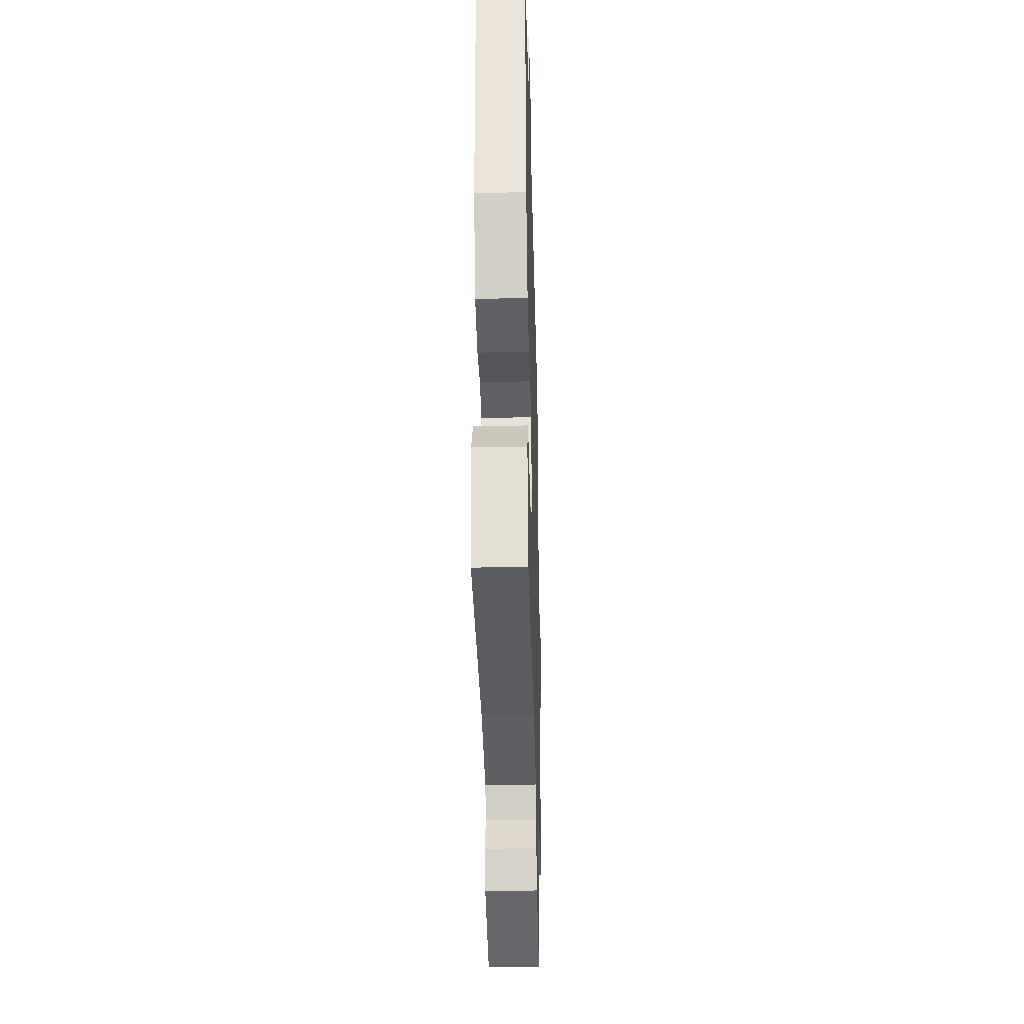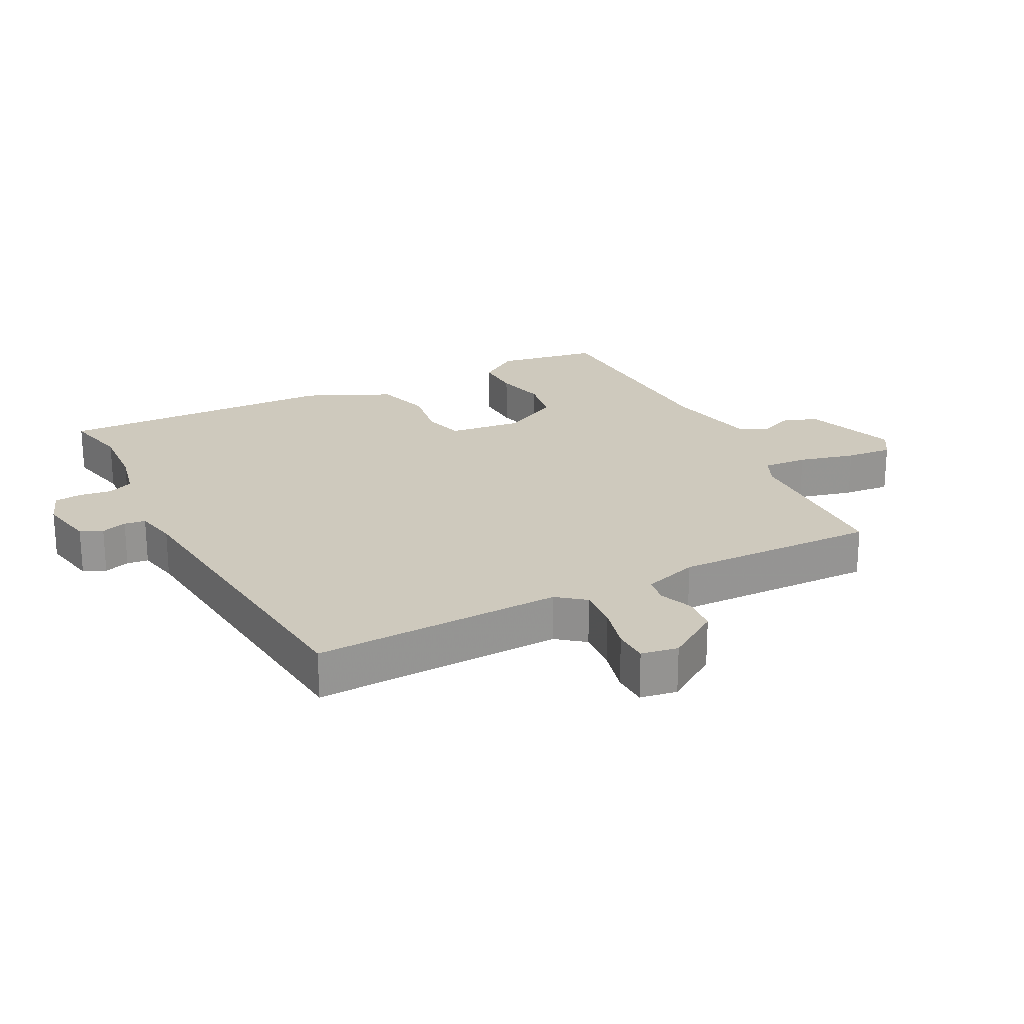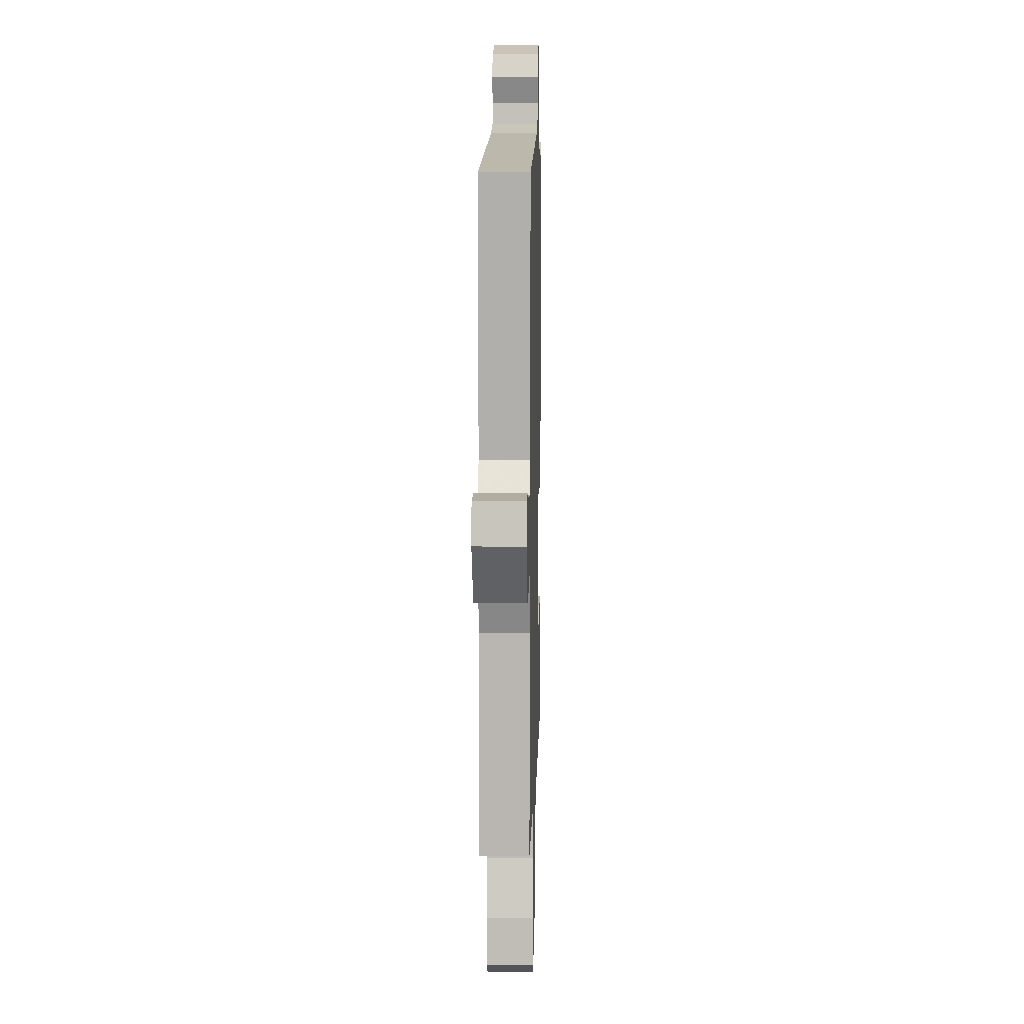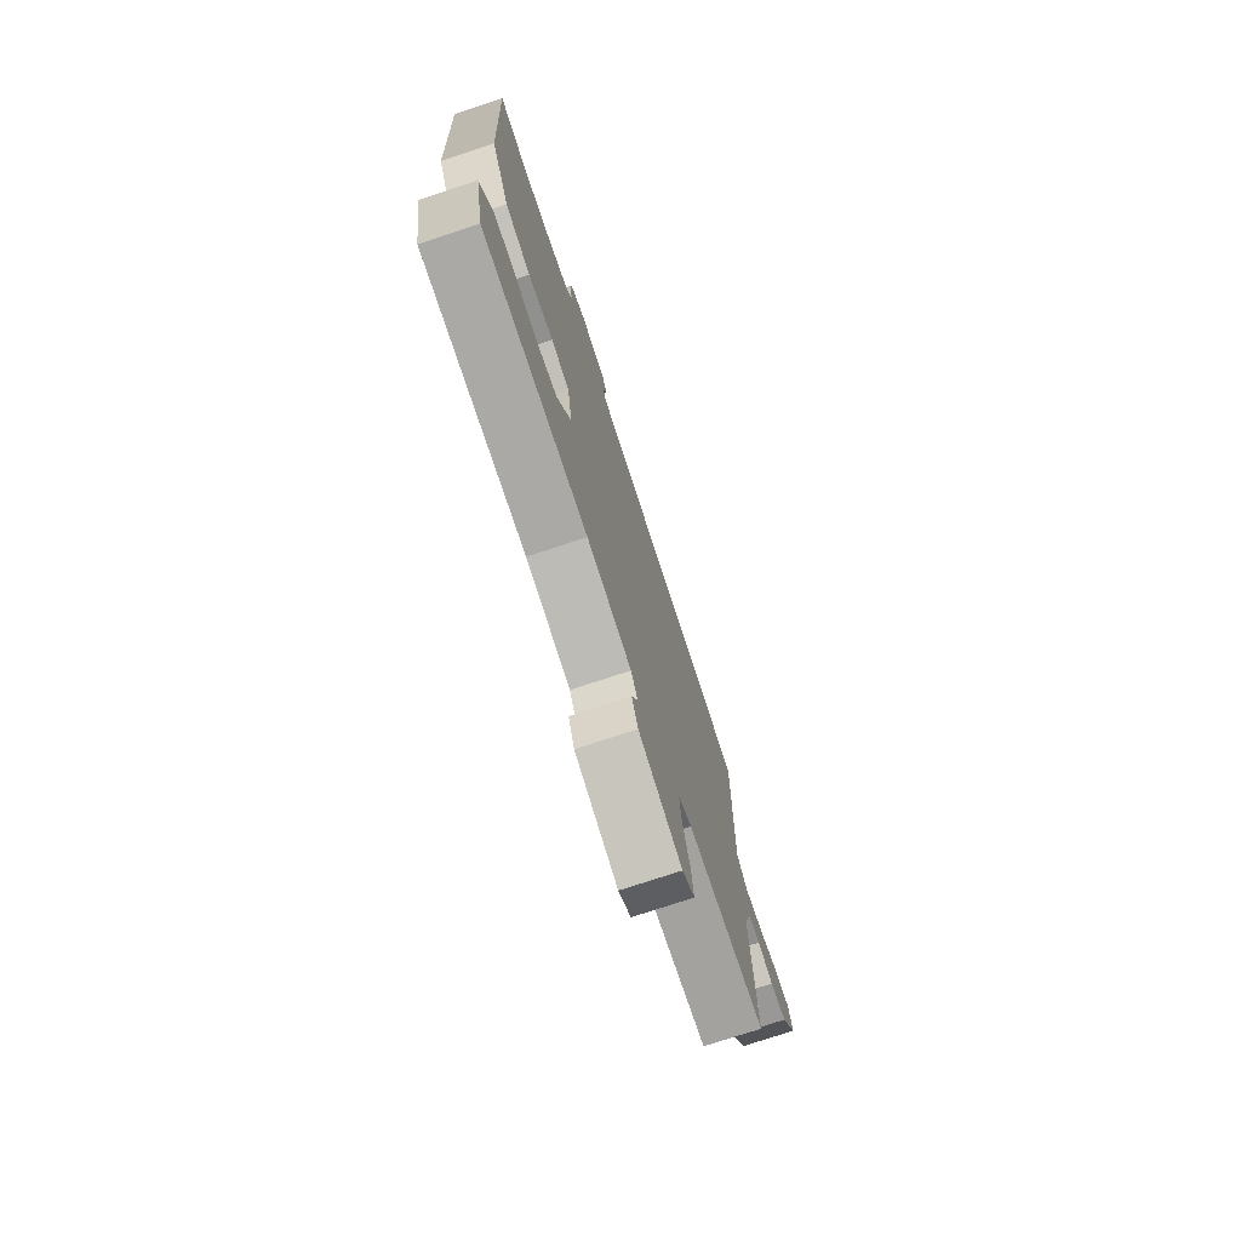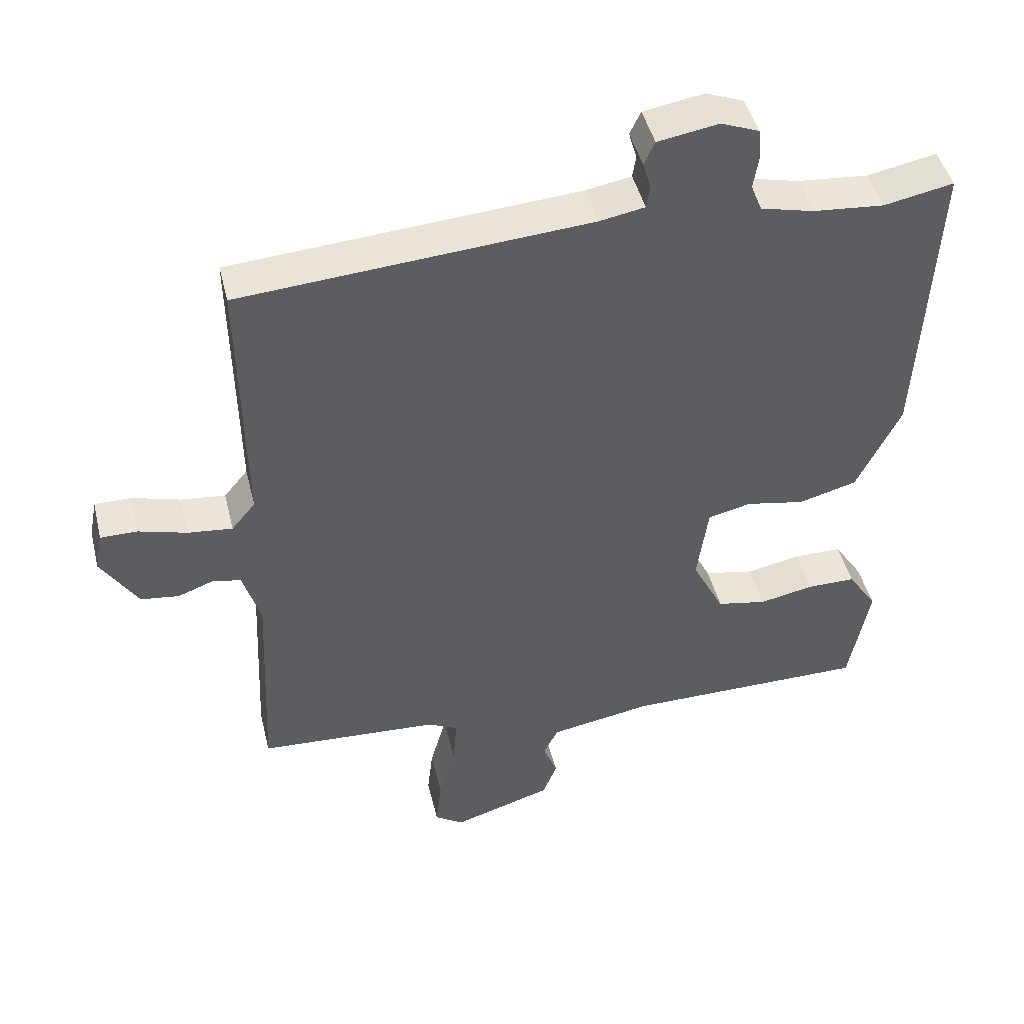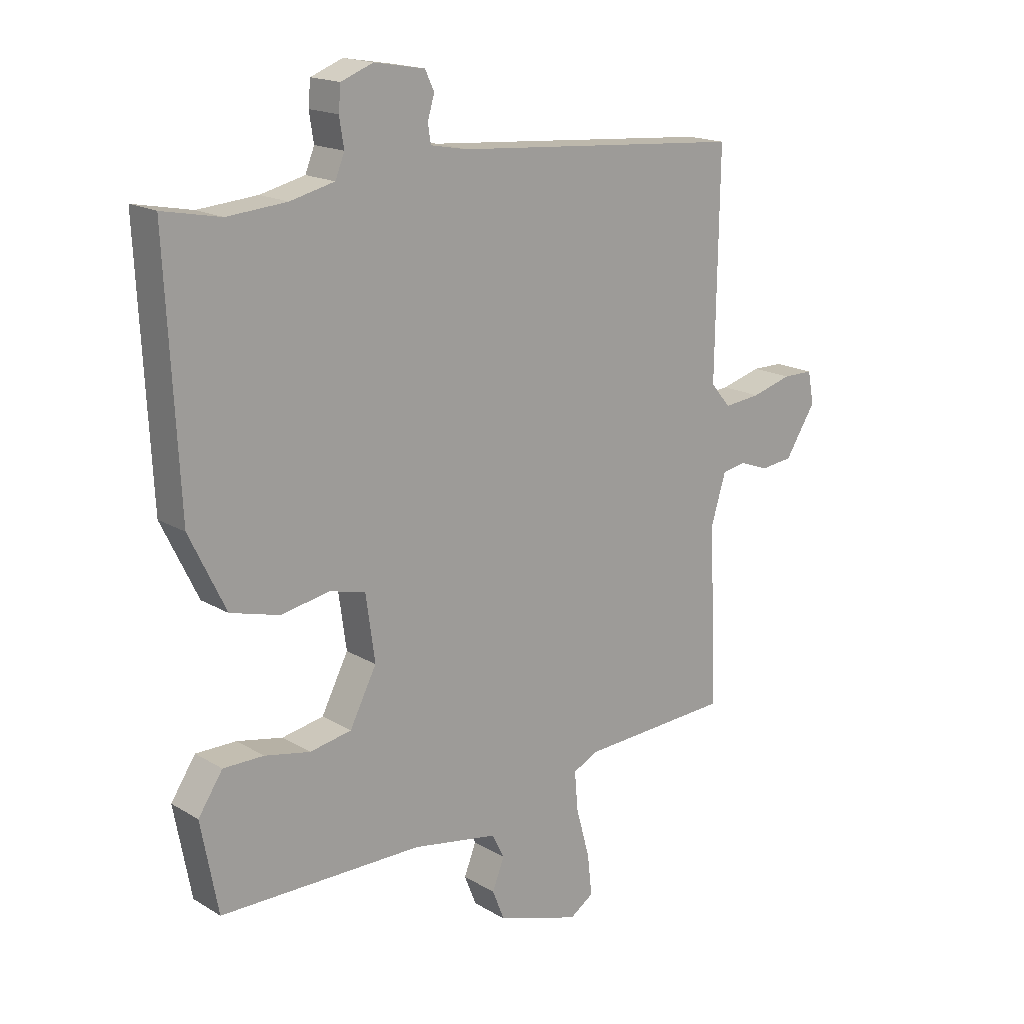
<metadata>
{"format":"obj","ext":"obj","renderer":"f3d","projection":"perspective","resolution":1024,"background":"white","views":[{"elev":-34.7,"azim":-88.5,"up":"+Z"},{"elev":22.7,"azim":61.4,"up":"+Y"},{"elev":10.5,"azim":91.5,"up":"+Z"},{"elev":-75.3,"azim":-71.7,"up":"+Z"},{"elev":45.4,"azim":166.4,"up":"+Z"},{"elev":17.2,"azim":-40.3,"up":"+Z"}]}
</metadata>
<code>
v 0.476 0.07 0.501
v 0.47 0.07 0.114
v 0.505 0.07 0.072
v 0.57 0.07 0.079
v 0.641 0.07 0.099
v 0.695 0.07 0.099
v 0.706 0.07 0.042
v 0.652 0.07 -0.043
v 0.596 0.07 -0.05
v 0.544 0.07 -0.031
v 0.502 0.07 -0.039
v 0.476 0.07 -0.125
v 0.49 0.07 -0.44
v 0.225 0.07 -0.455
v 0.18 0.07 -0.477
v 0.186 0.07 -0.546
v 0.21 0.07 -0.633
v 0.218 0.07 -0.705
v 0.176 0.07 -0.733
v 0.03 0.07 -0.687
v 0.009 0.07 -0.634
v 0.03 0.07 -0.58
v 0.008 0.07 -0.537
v -0.142 0.07 -0.511
v -0.498 0.07 -0.51
v -0.528 0.07 -0.351
v -0.485 0.07 -0.286
v -0.414 0.07 -0.286
v -0.334 0.07 -0.302
v -0.261 0.07 -0.288
v -0.214 0.07 -0.196
v -0.23 0.07 -0.081
v -0.293 0.07 -0.066
v -0.379 0.07 -0.082
v -0.465 0.07 -0.059
v -0.529 0.07 0.072
v -0.551 0.07 0.51
v -0.449 0.07 0.49
v -0.345 0.07 0.499
v -0.267 0.07 0.518
v -0.251 0.07 0.558
v -0.259 0.07 0.608
v -0.255 0.07 0.651
v -0.199 0.07 0.673
v -0.11 0.07 0.658
v -0.094 0.07 0.624
v -0.106 0.07 0.584
v -0.101 0.07 0.551
v -0.035 0.07 0.539
v 0.476 0 0.501
v 0.47 0 0.114
v 0.505 0 0.072
v 0.57 0 0.079
v 0.641 0 0.099
v 0.695 0 0.099
v 0.706 0 0.042
v 0.652 0 -0.043
v 0.596 0 -0.05
v 0.544 0 -0.031
v 0.502 0 -0.039
v 0.476 0 -0.125
v 0.49 0 -0.44
v 0.225 0 -0.455
v 0.18 0 -0.477
v 0.186 0 -0.546
v 0.21 0 -0.633
v 0.218 0 -0.705
v 0.176 0 -0.733
v 0.03 0 -0.687
v 0.009 0 -0.634
v 0.03 0 -0.58
v 0.008 0 -0.537
v -0.142 0 -0.511
v -0.498 0 -0.51
v -0.528 0 -0.351
v -0.485 0 -0.286
v -0.414 0 -0.286
v -0.334 0 -0.302
v -0.261 0 -0.288
v -0.214 0 -0.196
v -0.23 0 -0.081
v -0.293 0 -0.066
v -0.379 0 -0.082
v -0.465 0 -0.059
v -0.529 0 0.072
v -0.551 0 0.51
v -0.449 0 0.49
v -0.345 0 0.499
v -0.267 0 0.518
v -0.251 0 0.558
v -0.259 0 0.608
v -0.255 0 0.651
v -0.199 0 0.673
v -0.11 0 0.658
v -0.094 0 0.624
v -0.106 0 0.584
v -0.101 0 0.551
v -0.035 0 0.539
f 45 46 47
f 44 45 47
f 43 44 47
f 42 43 47
f 41 42 47
f 40 41 47 48
f 39 40 48 49
f 36 37 38
f 35 36 38
f 34 35 38
f 33 34 38
f 32 33 38 39
f 27 28 29
f 26 27 29
f 25 26 29
f 24 25 29
f 23 24 29 30
f 20 21 22
f 19 20 22
f 18 19 22
f 17 18 22
f 16 17 22
f 15 16 22 23
f 23 30 31
f 15 23 31
f 14 15 31
f 8 9 10
f 7 8 10
f 6 7 10
f 5 6 10
f 4 5 10
f 3 4 10 11
f 2 3 11 12
f 49 1 2
f 39 49 2
f 32 39 2
f 14 31 32
f 13 14 32
f 12 13 32
f 2 12 32
f 96 95 94
f 96 94 93
f 96 93 92
f 96 92 91
f 96 91 90
f 97 96 90 89
f 98 97 89 88
f 87 86 85
f 87 85 84
f 87 84 83
f 87 83 82
f 88 87 82 81
f 78 77 76
f 78 76 75
f 78 75 74
f 78 74 73
f 79 78 73 72
f 71 70 69
f 71 69 68
f 71 68 67
f 71 67 66
f 71 66 65
f 72 71 65 64
f 80 79 72
f 80 72 64
f 80 64 63
f 59 58 57
f 59 57 56
f 59 56 55
f 59 55 54
f 59 54 53
f 60 59 53 52
f 61 60 52 51
f 51 50 98
f 51 98 88
f 51 88 81
f 81 80 63
f 81 63 62
f 81 62 61
f 81 61 51
f 1 50 51 2
f 2 51 52 3
f 3 52 53 4
f 4 53 54 5
f 5 54 55 6
f 6 55 56 7
f 7 56 57 8
f 8 57 58 9
f 9 58 59 10
f 10 59 60 11
f 11 60 61 12
f 12 61 62 13
f 13 62 63 14
f 14 63 64 15
f 15 64 65 16
f 16 65 66 17
f 17 66 67 18
f 18 67 68 19
f 19 68 69 20
f 20 69 70 21
f 21 70 71 22
f 22 71 72 23
f 23 72 73 24
f 24 73 74 25
f 25 74 75 26
f 26 75 76 27
f 27 76 77 28
f 28 77 78 29
f 29 78 79 30
f 30 79 80 31
f 31 80 81 32
f 32 81 82 33
f 33 82 83 34
f 34 83 84 35
f 35 84 85 36
f 36 85 86 37
f 37 86 87 38
f 38 87 88 39
f 39 88 89 40
f 40 89 90 41
f 41 90 91 42
f 42 91 92 43
f 43 92 93 44
f 44 93 94 45
f 45 94 95 46
f 46 95 96 47
f 47 96 97 48
f 48 97 98 49
f 49 98 50 1

</code>
